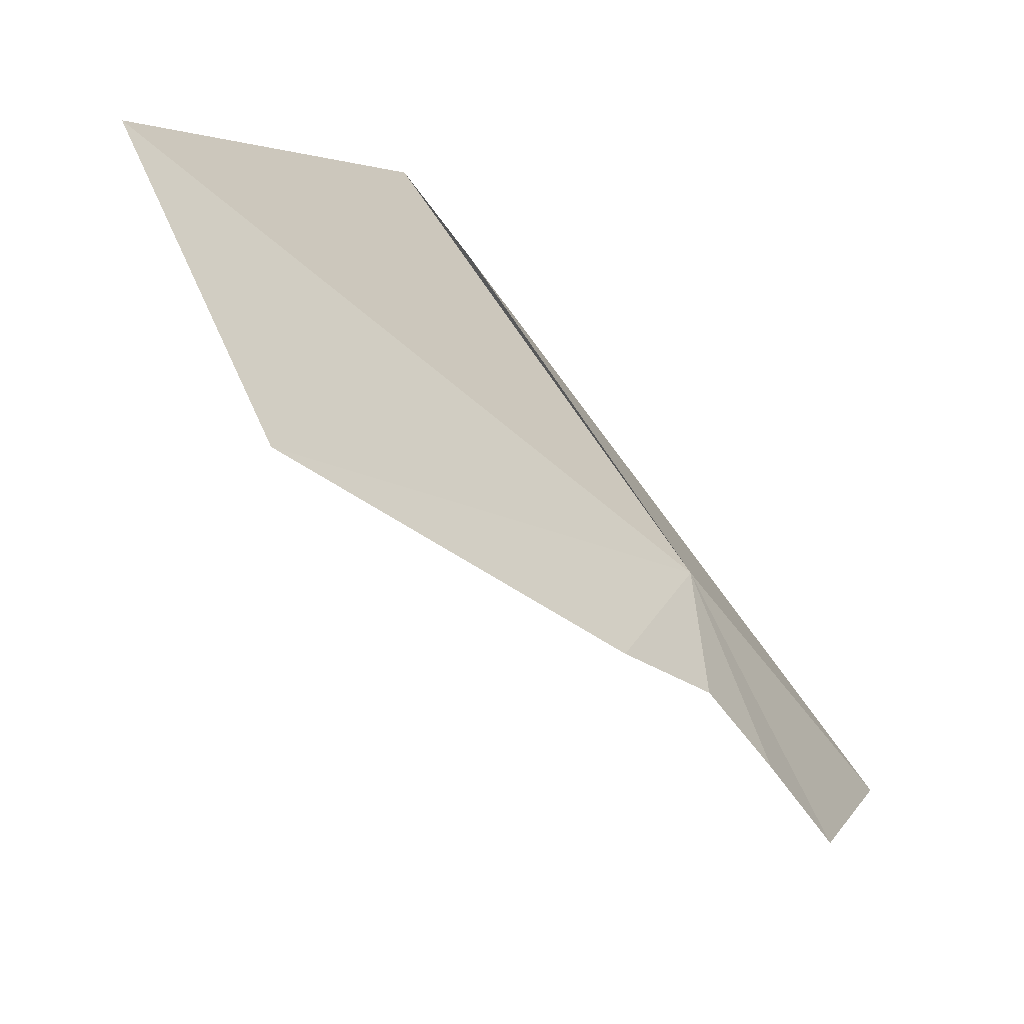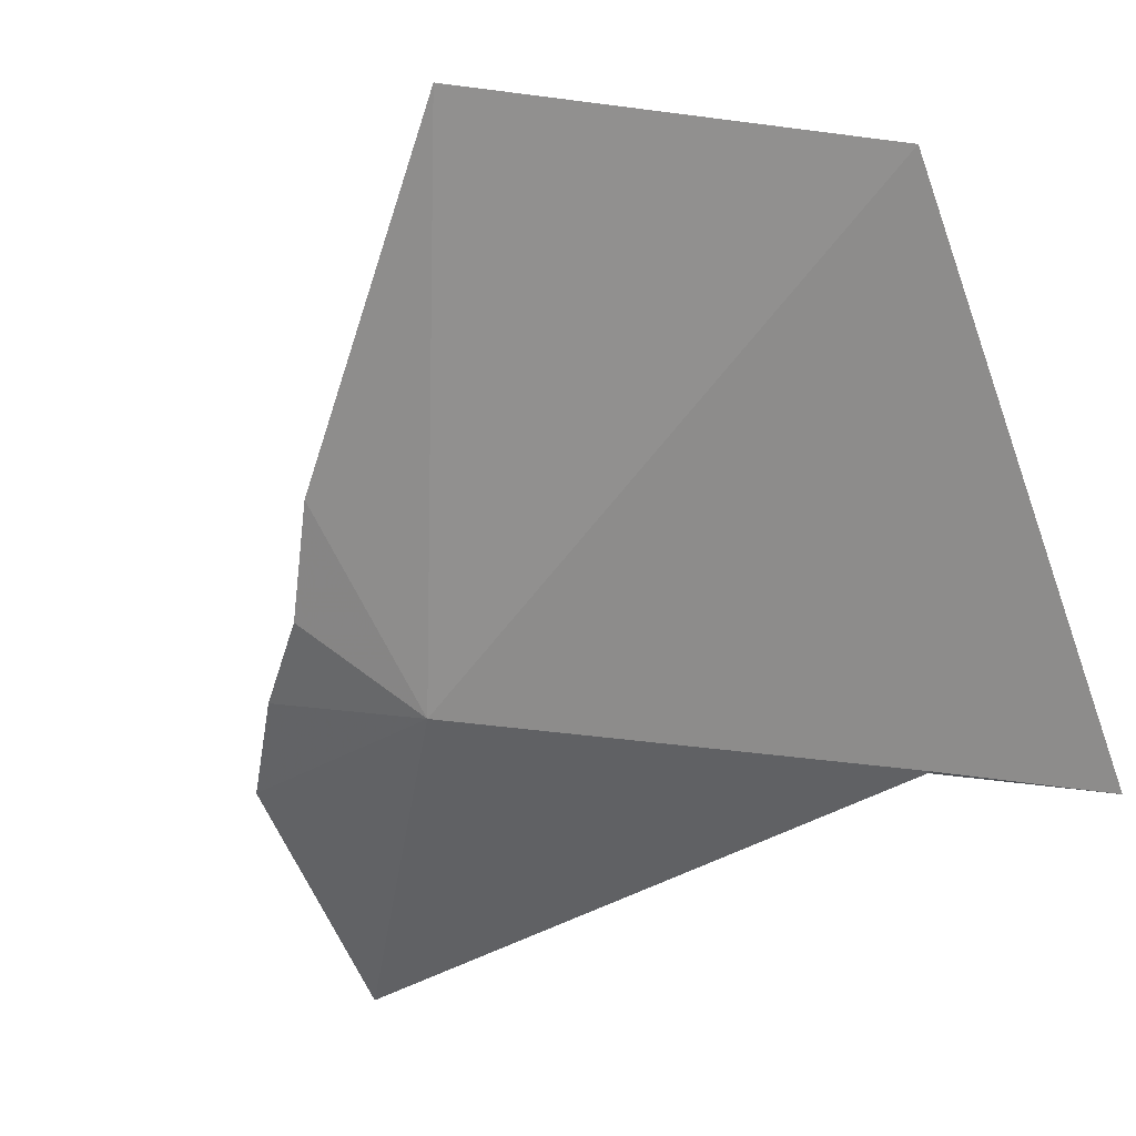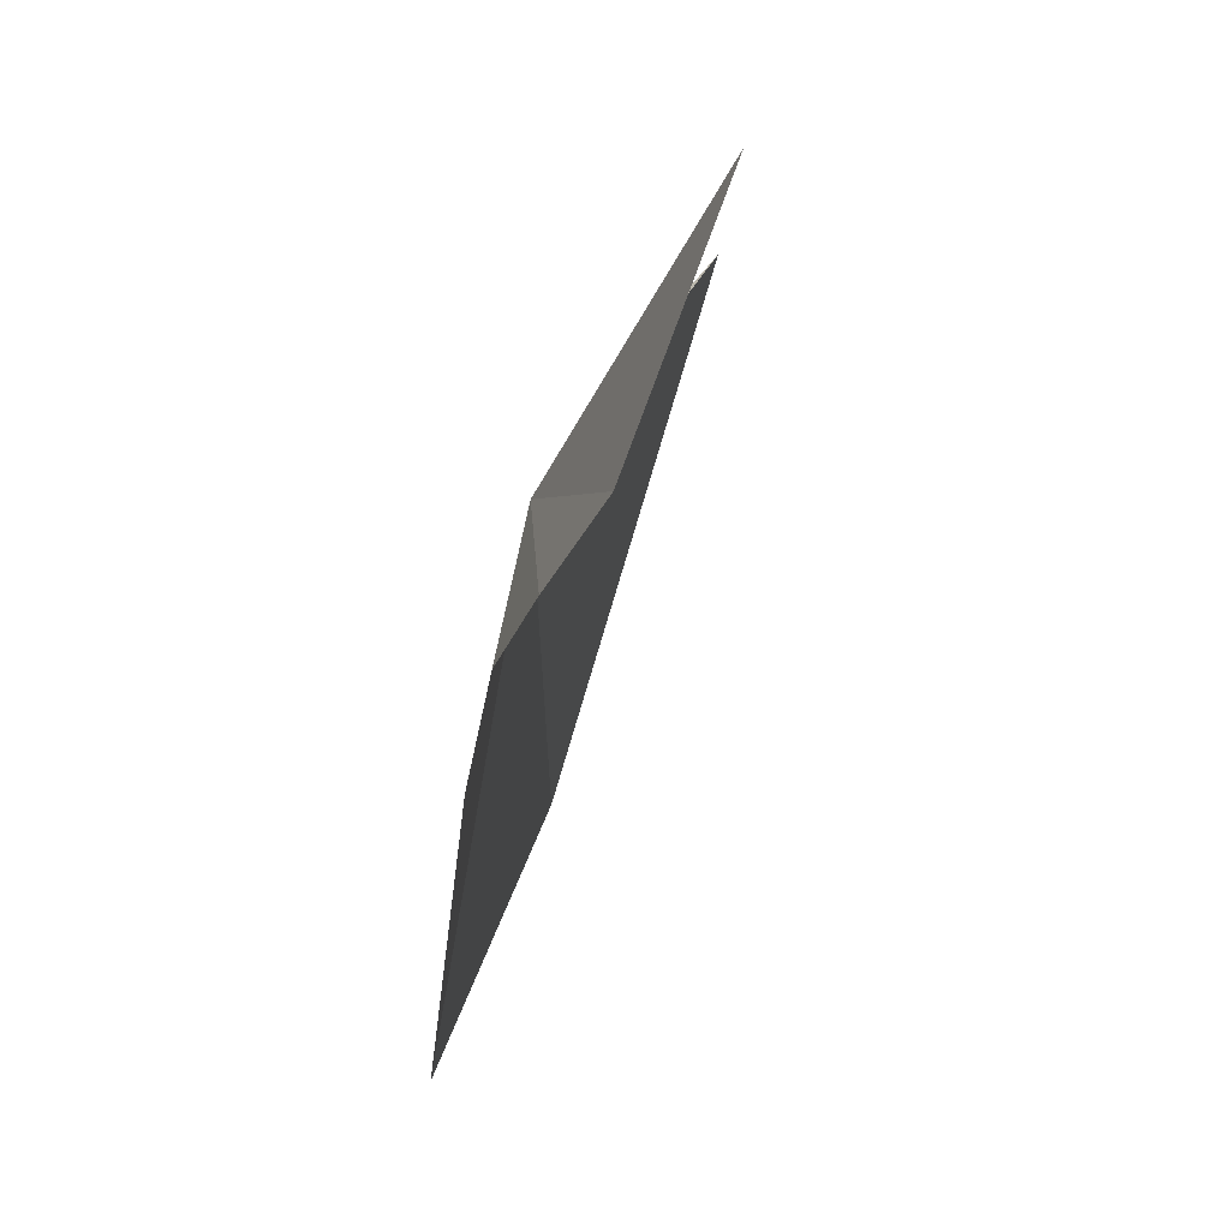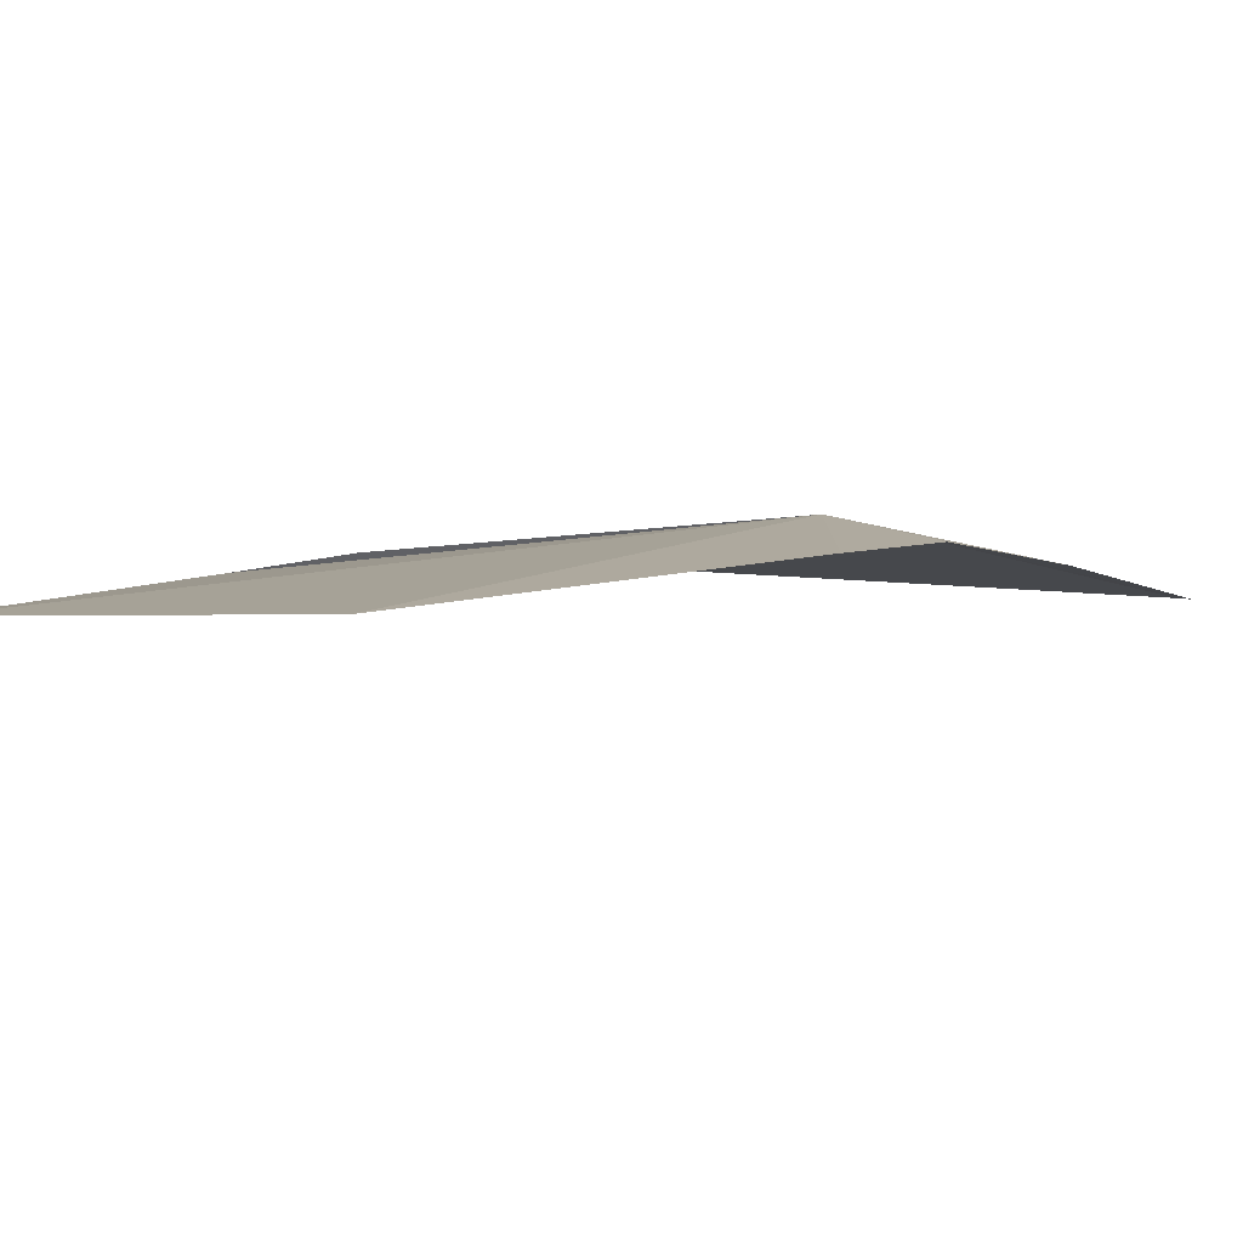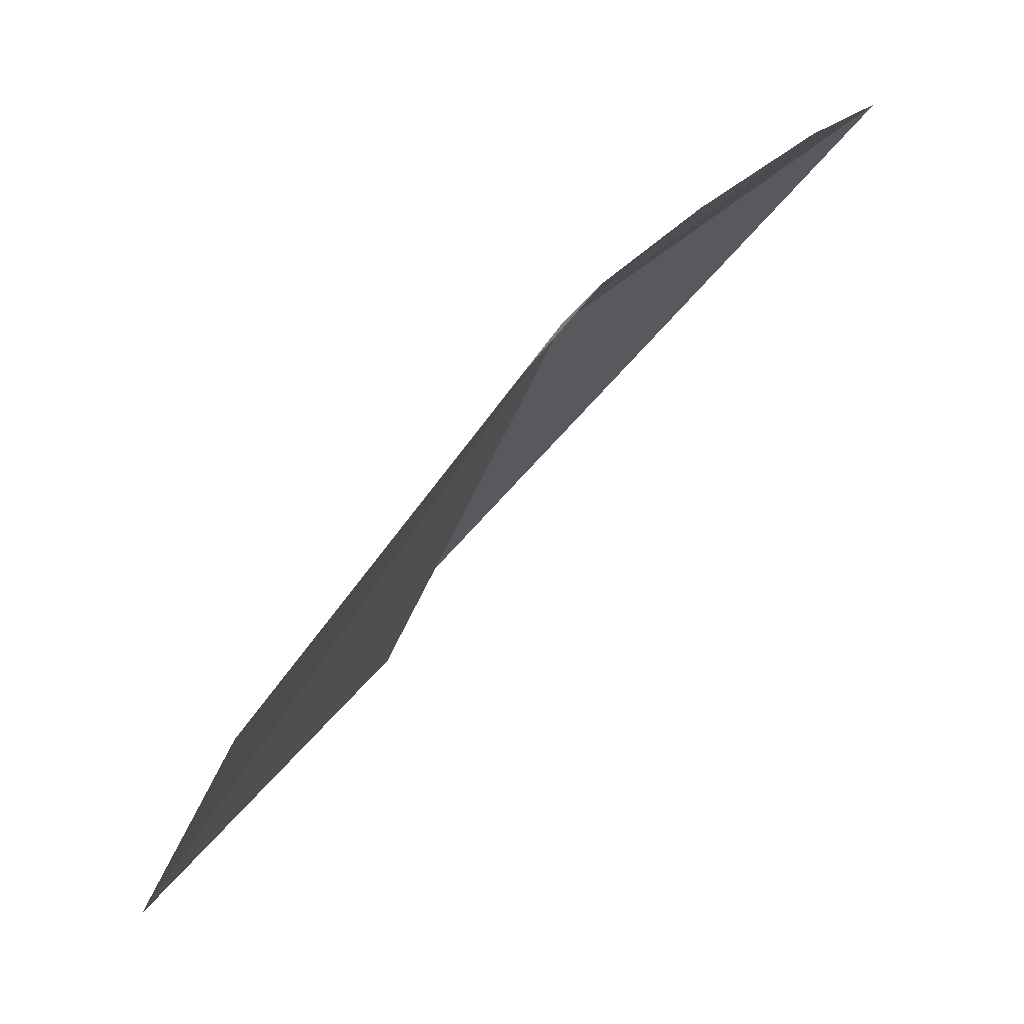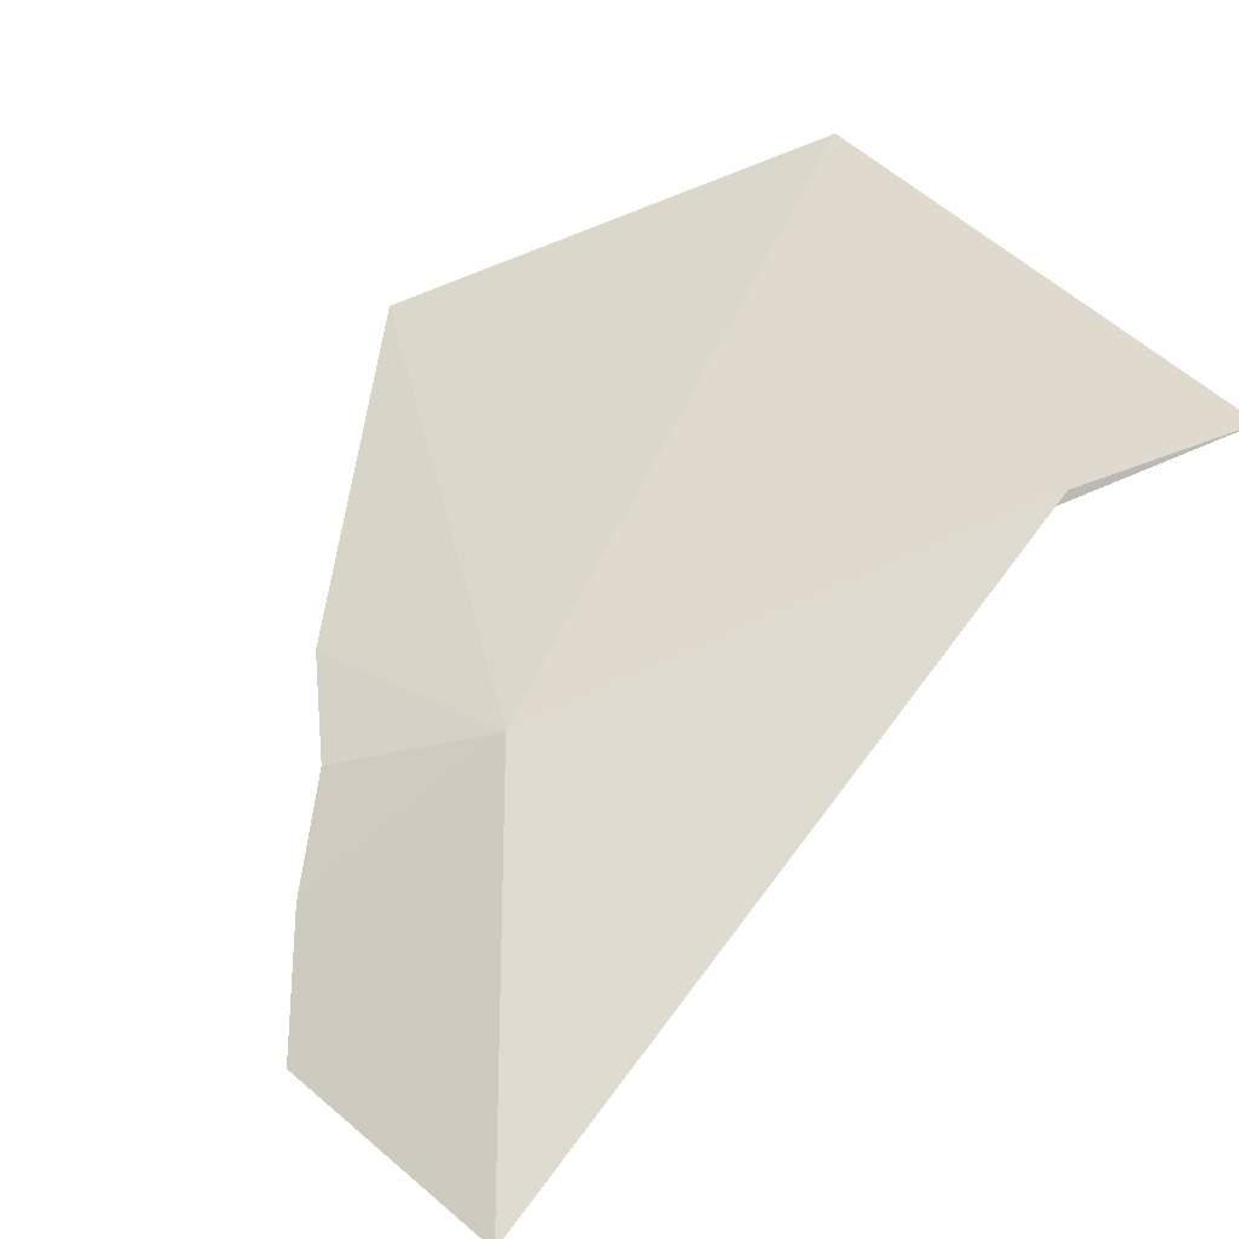
<metadata>
{"format":"obj","ext":"obj","renderer":"f3d","projection":"perspective","resolution":1024,"background":"white","views":[{"elev":28.3,"azim":27.6,"up":"+Z"},{"elev":76.6,"azim":158.5,"up":"+Z"},{"elev":-6.2,"azim":131.9,"up":"+Y"},{"elev":-68.5,"azim":42.6,"up":"+Y"},{"elev":-67.0,"azim":94.5,"up":"+Y"},{"elev":9.5,"azim":142.5,"up":"+Z"}]}
</metadata>
<code>
v 14.65 30.97 -5.114
v 13.89 29.2 -3.942
v 12.65 30.19 -3.331
v 13.18 31.88 -4.396
v 12.68 32.19 -4.197
v 14.78 30.09 -4.972
v 15.22 31.7 -6.411
v 15.35 30.82 -6.08
v 15.17 30.6 -5.645
v 14.97 30.43 -5.271
f 1 3 2
f 1 4 5
f 1 2 6
f 1 5 3
f 1 7 4
f 1 9 8
f 1 10 9
f 1 6 10
f 1 8 7

</code>
